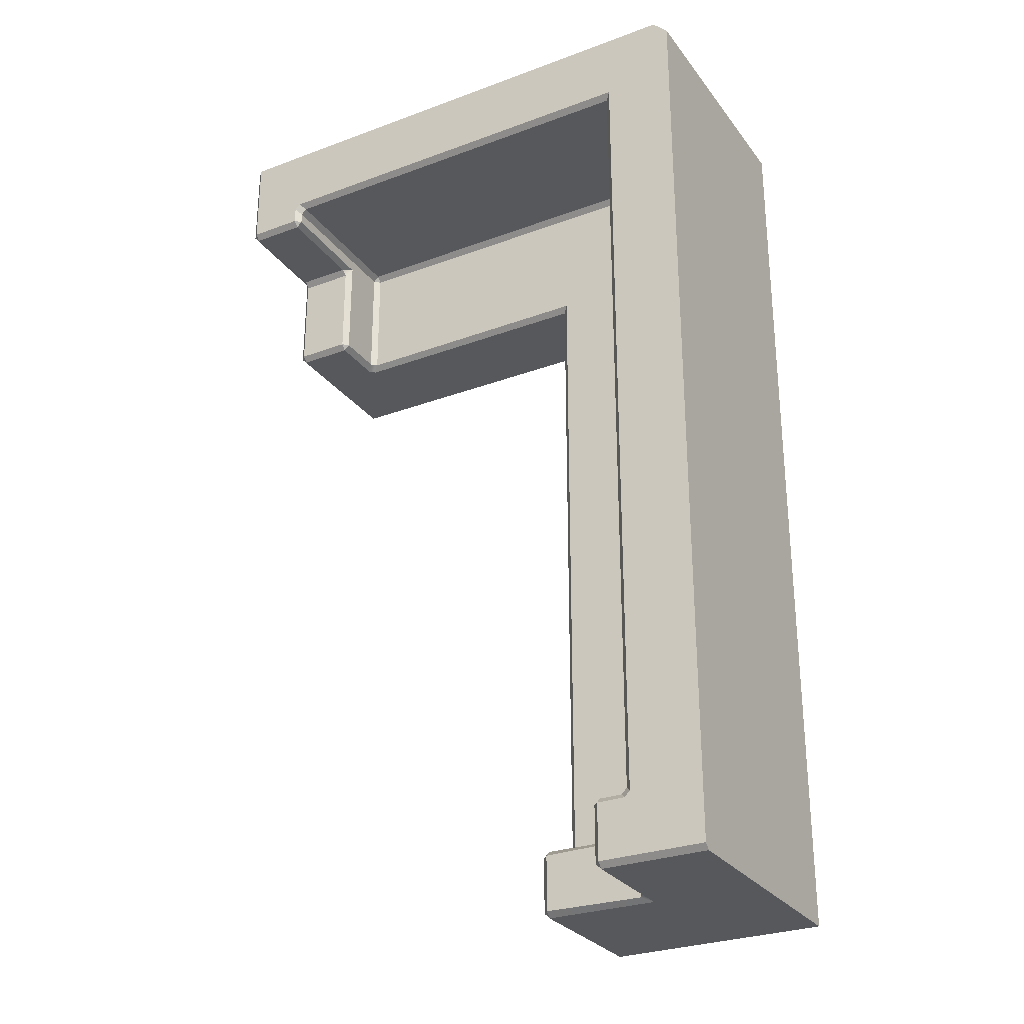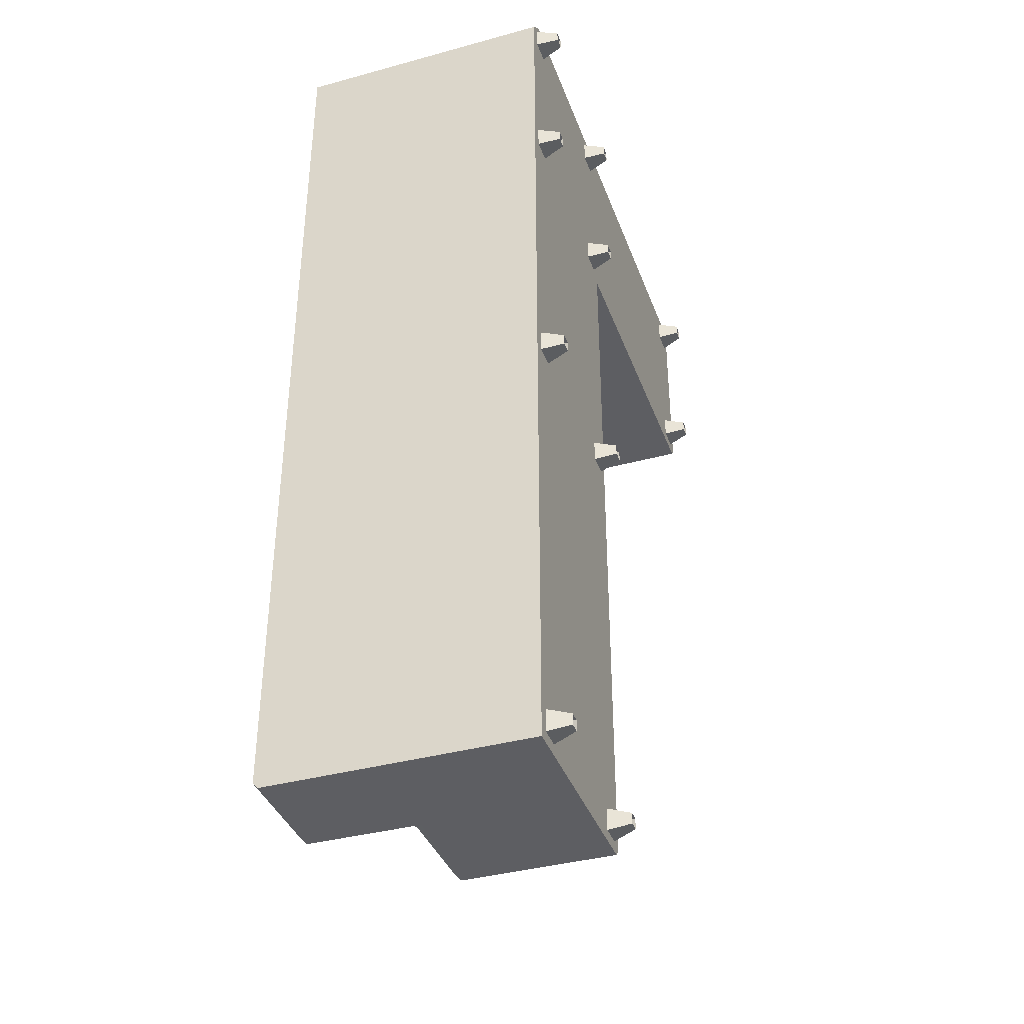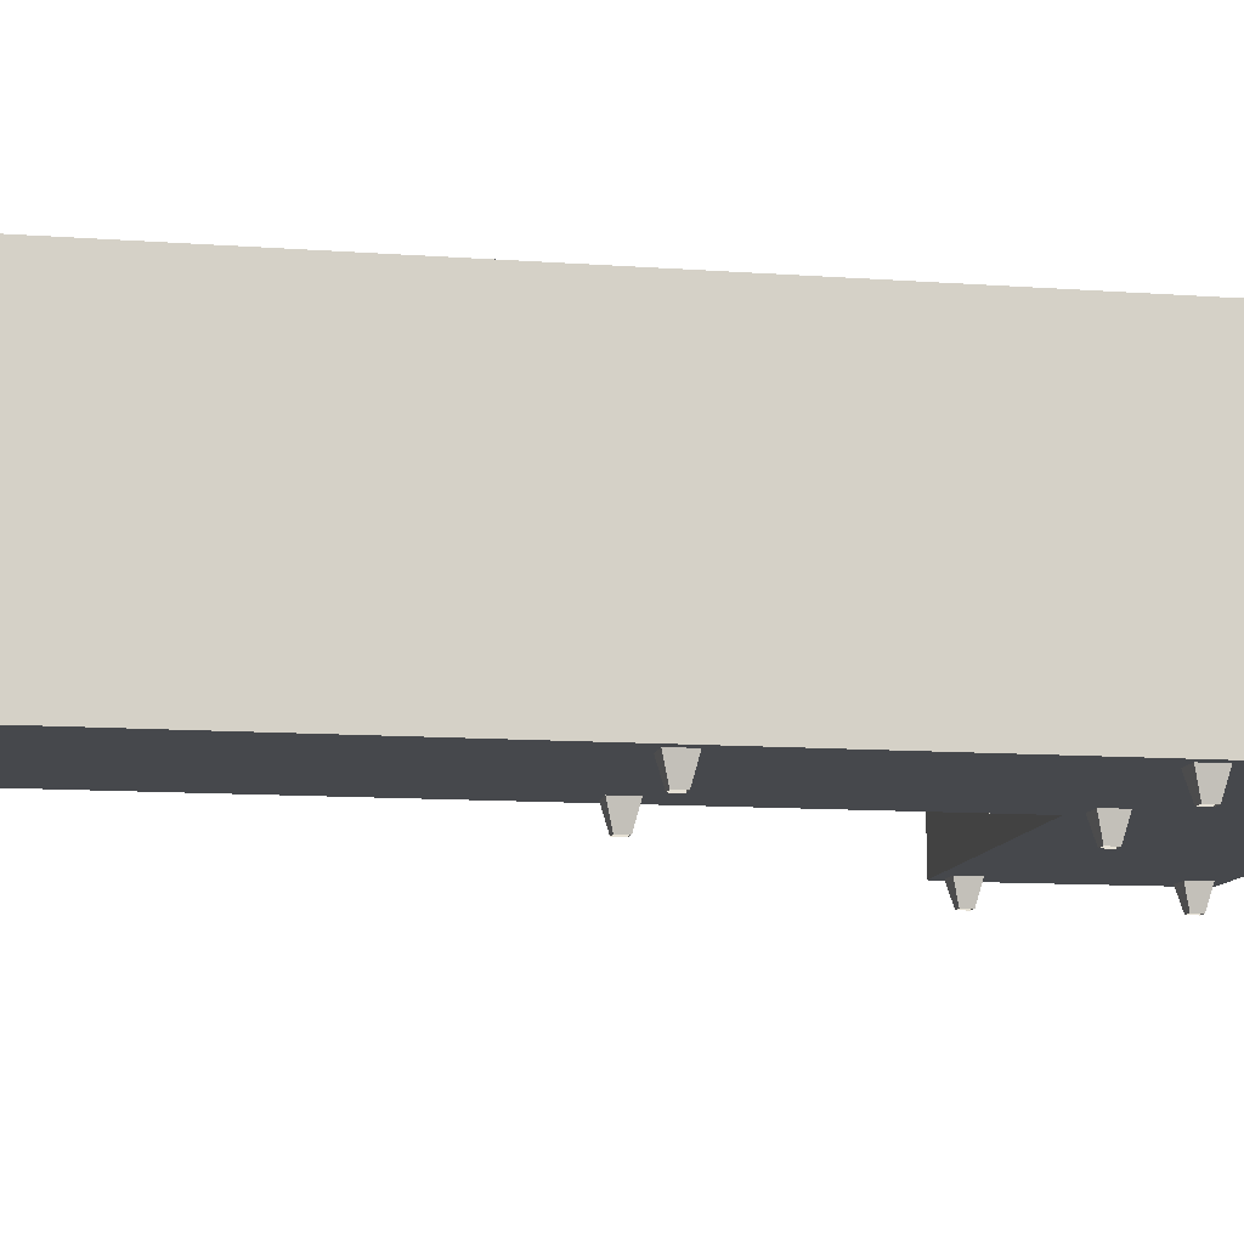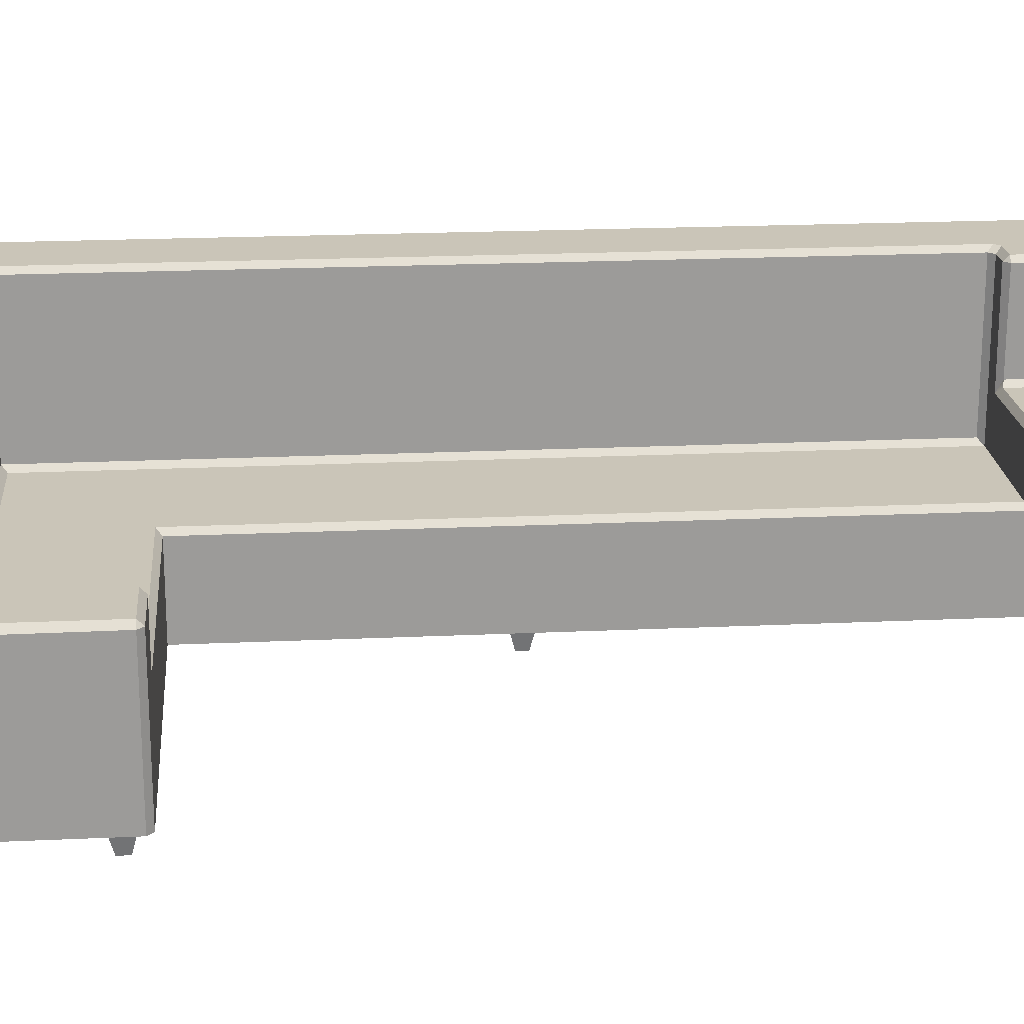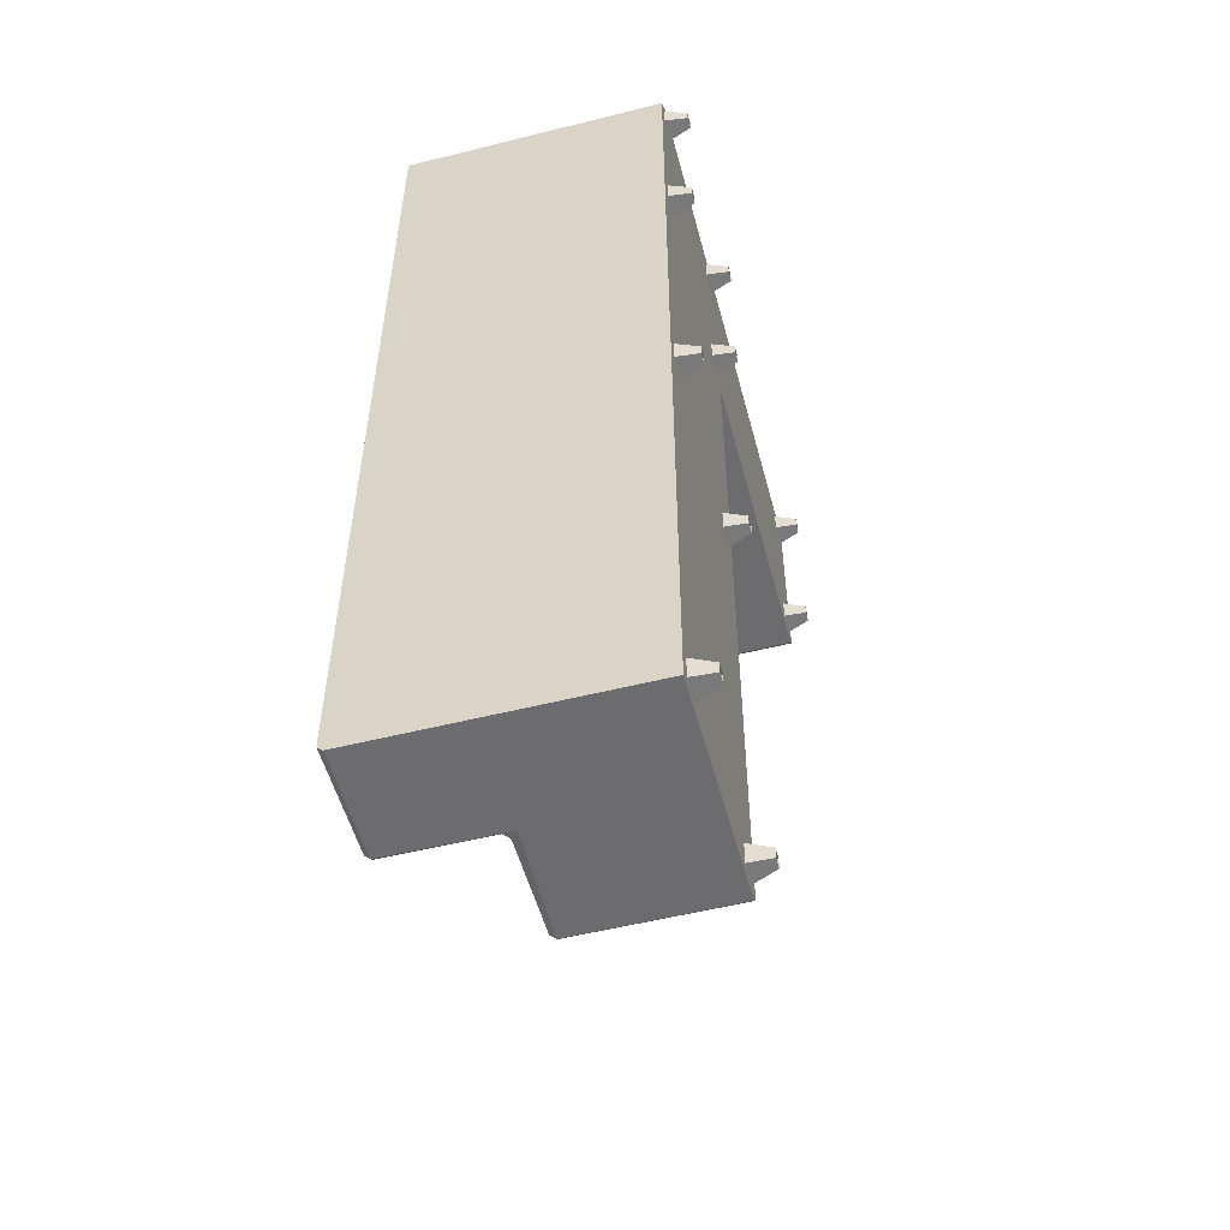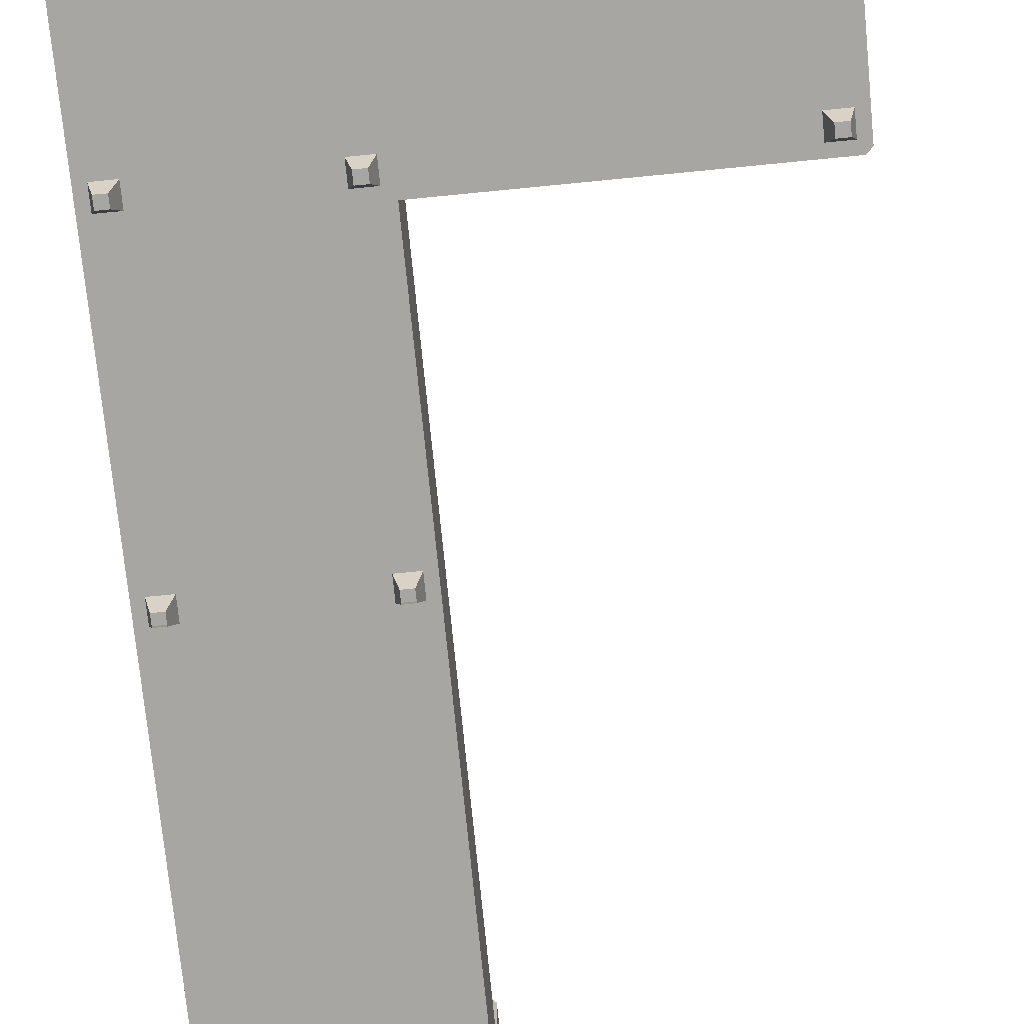
<metadata>
{"format":"obj","ext":"obj","renderer":"f3d","projection":"perspective","resolution":1024,"background":"white","views":[{"elev":-28.5,"azim":-150.7,"up":"+Z"},{"elev":-38.3,"azim":-70.9,"up":"+Z"},{"elev":-11.3,"azim":-100.0,"up":"+Y"},{"elev":20.5,"azim":85.2,"up":"+Y"},{"elev":-53.8,"azim":-75.1,"up":"+Z"},{"elev":-74.1,"azim":5.6,"up":"+Y"}]}
</metadata>
<code>
g default
v 4.875 0.5 0
v 4.875 2.656 0
v 4.875 0.5 -4.75
v 12.38 0.5 0
v 12.38 2.656 0
v 12.38 2.656 -1.75
v 4.875 0.5 -1.75
v 12.38 0.5 -1.75
v 4.875 6.469 0
v 10.88 0.5 -4.75
v 10.88 0.5 -1.75
v 10.88 0.5 0
v 10.88 2.656 0
v 10.88 6.469 0
v 4.875 2.531 -4.75
v 4.75 2.656 -4.625
v 10.88 2.781 -4.625
v 11 2.656 -4.75
v 10.88 2.531 -4.75
v 10.75 2.656 -4.625
v 12.25 0.5 -4.75
v 12.38 0.5 -4.625
v 12.38 2.656 -4.625
v 12.25 2.656 -4.75
v 4.875 2.656 -1.875
v 4.875 2.781 -1.75
v 12.25 6.469 0
v 12.38 6.344 0
v 12.25 6.469 -1.75
v 12.38 6.344 -1.75
v 4.875 6.344 -1.75
v 4.875 6.469 -1.625
v 10.88 6.344 -1.875
v 10.75 6.344 -1.75
v 10.88 6.469 -1.625
v 11 6.469 -1.75
v 10.75 2.656 -1.875
v 10.75 2.781 -1.75
v 10.88 2.781 -1.875
v 12.25 4.005 -2.378
v 12.23 4.13 -2.25
v 12.38 3.87 -2.16
v 11 4.005 -2.378
v 10.88 3.87 -2.16
v 11.02 4.128 -2.25
v 11 6.344 -2.25
v 10.88 6.344 -2.125
v 11 6.469 -2.125
v 12.25 6.344 -2.25
v 12.25 6.469 -2.125
v 12.38 6.344 -2.125
v 11 3.88 -4.75
v 10.88 3.88 -4.625
v 11 4.005 -4.625
v 12.25 4.005 -4.625
v 12.38 3.88 -4.625
v 12.25 3.88 -4.75
v 11.75 0 -0.375
v 12 0 -0.375
v 11.62 0.5 -0.25
v 12.12 0.5 -0.25
v 11.62 0.5 -0.75
v 12.12 0.5 -0.75
v 11.75 0 -0.625
v 12 0 -0.625
v 11.75 0 -4.125
v 12 0 -4.125
v 11.62 0.5 -4
v 12.12 0.5 -4
v 11.62 0.5 -4.5
v 12.12 0.5 -4.5
v 11.75 0 -4.375
v 12 0 -4.375
g Couch_Left_End
f 4 8 6 5
f 1 7 11 12
f 2 1 12 13
f 11 7 3 10
f 2 13 14 9
f 21 11 10
f 12 11 8 4
f 13 12 4 5
f 28 13 5
f 15 16 20 19
f 18 17 53 52
f 17 20 37 39
f 22 21 24 23
f 23 24 57 56
f 25 26 38 37
f 27 28 30 29
f 29 30 51 50
f 31 32 35 34
f 33 36 48 47
f 34 33 39 38
f 40 42 56 55
f 41 40 43 45
f 42 41 49 51
f 44 43 54 53
f 45 44 47 46
f 46 48 50 49
f 52 54 55 57
f 3 15 19 10
f 32 9 14 35
f 16 25 37 20
f 6 8 22 23
f 5 6 30 28
f 38 26 31 34
f 10 19 18 24 21
f 39 33 47 44
f 48 36 29 50
f 30 6 42 51
f 53 17 39 44
f 6 23 56 42
f 24 18 52 57
f 36 27 29
f 54 43 40 55
f 49 41 45 46
f 17 18 19 20
f 33 34 35 36
f 37 38 39
f 40 41 42
f 43 44 45
f 46 47 48
f 49 50 51
f 52 53 54
f 55 56 57
f 14 13 27
f 27 13 28
f 36 35 27
f 27 35 14
f 8 11 21 22
f 58 59 61 60
f 62 63 65 64
f 59 65 63 61
f 64 58 60 62
f 66 67 69 68
f 70 71 73 72
f 67 73 71 69
f 72 66 68 70
g default
v 4.375 0 -4.125
v 4.625 0 -4.125
v 4.25 0.5 -4
v 4.75 0.5 -4
v 4.25 0.5 -4.5
v 4.75 0.5 -4.5
v 4.375 0 -4.375
v 4.625 0 -4.375
v 5 0.5 0
v 5 2.656 0
v 0 2.656 -4.75
v 0 0.5 -4.75
v 5 0.5 -4.75
v 1.75 0.5 -4.75
v 1.75 0.5 0
v 1.75 2.656 0
v 0 2.656 -1.75
v 0 0.5 -1.75
v 1.75 0.5 -1.75
v 5 0.5 -1.75
v 1.75 6.469 0
v 0 6.469 -1.75
v 0 6.469 -4.75
v 5 6.469 0
v 0 0.5 -0.35
v 0.35 0.5 0
v 0 2.656 -0.35
v 0.35 2.656 0
v 0 6.469 -0.35
v 0.35 6.469 0
v 4.875 2.656 -4.625
v 1.875 2.656 -4.75
v 1.75 2.781 -4.75
v 1.875 2.656 -1.875
v 1.75 2.781 -1.75
v 5 2.656 -1.875
v 5 2.781 -1.75
v 1.75 6.344 -4.75
v 1.625 6.469 -4.75
v 1.625 6.469 -1.625
v 1.75 6.344 -1.75
v 5 6.344 -1.75
v 5 6.469 -1.625
v 0.375 0 -4.125
v 0.625 0 -4.125
v 0.25 0.5 -4
v 0.75 0.5 -4
v 0.25 0.5 -4.5
v 0.75 0.5 -4.5
v 0.375 0 -4.375
v 0.625 0 -4.375
v 0.375 0 -0.375
v 0.625 0 -0.375
v 0.25 0.5 -0.25
v 0.75 0.5 -0.25
v 0.25 0.5 -0.75
v 0.75 0.5 -0.75
v 0.375 0 -0.625
v 0.625 0 -0.625
v 4.375 0 -0.375
v 4.625 0 -0.375
v 4.25 0.5 -0.25
v 4.75 0.5 -0.25
v 4.25 0.5 -0.75
v 4.75 0.5 -0.75
v 4.375 0 -0.625
v 4.625 0 -0.625
g Couch_Corner
f 74 75 77 76
f 78 79 81 80
f 75 81 79 77
f 80 74 76 78
f 98 92 88 99
f 88 92 93 82
f 89 88 82 83
f 85 91 90 84
f 85 87 92 91
f 93 92 87 86
f 89 83 97 94
f 84 90 95 96
f 98 99 101 100
f 100 101 103 102
f 101 99 88 89
f 91 98 100 90
f 101 89 94 103
f 90 100 102 95
f 105 106 108 107
f 107 108 110 109
f 111 112 113 114
f 114 113 116 115
f 113 94 97 116
f 105 107 109 104
f 95 113 112 96
f 110 108 114 115
f 108 106 111 114
f 102 103 94 113
f 102 113 95
f 91 92 98
f 117 118 120 119
f 121 122 124 123
f 118 124 122 120
f 123 117 119 121
f 125 126 128 127
f 129 130 132 131
f 126 132 130 128
f 131 125 127 129
f 133 134 136 135
f 137 138 140 139
f 134 140 138 136
f 139 133 135 137
g default
v 0 2.656 -4.75
v 0 0.5 -4.75
v 5 0.5 -4.75
v 1.75 0.5 -4.75
v 0 6.469 -4.75
v 5 2.531 -4.75
v 4.875 2.656 -4.625
v 1.875 2.656 -4.75
v 1.75 2.781 -4.75
v 1.75 6.344 -4.75
v 1.625 6.469 -4.75
v 4.375 0 -10.88
v 4.625 0 -10.88
v 4.25 0.5 -10.75
v 4.75 0.5 -10.75
v 4.25 0.5 -11.25
v 4.75 0.5 -11.25
v 4.375 0 -11.12
v 4.625 0 -11.12
v 0.375 0 -10.88
v 0.625 0 -10.88
v 0.25 0.5 -10.75
v 0.75 0.5 -10.75
v 0.25 0.5 -11.25
v 0.75 0.5 -11.25
v 0.375 0 -11.12
v 0.625 0 -11.12
v 1.75 0.5 -11.75
v 0 0.5 -11.75
v 0 2.656 -11.75
v 0 6.469 -11.75
v 1.625 6.469 -11.75
v 1.75 6.344 -11.75
v 1.75 2.781 -11.75
v 1.875 2.656 -11.75
v 4.875 2.656 -11.75
v 5 2.531 -11.75
v 5 0.5 -11.75
g Couch_Middle
f 152 153 155 154
f 156 157 159 158
f 153 159 157 155
f 158 152 154 156
f 160 161 163 162
f 164 165 167 166
f 161 167 165 163
f 166 160 162 164
f 169 168 144 142
f 170 169 142 141
f 171 170 141 145
f 145 151 172 171
f 151 150 173 172
f 149 174 173 150
f 149 148 175 174
f 176 175 148 147
f 147 146 177 176
f 146 143 178 177
f 144 168 178 143
g default
v 0 2.656 -21.38
v 0 0.5 -21.38
v 1.75 2.656 -21.38
v 1.75 0.5 -21.38
v 0 6.469 -19.88
v 0 2.656 -19.88
v 0 0.5 -19.88
v 1.75 0.5 -19.88
v 5 0.5 -19.88
v 5 2.656 -21.25
v 4.875 2.656 -21.38
v 4.875 0.5 -21.38
v 5 0.5 -21.25
v 4.875 2.656 -19.88
v 5 2.531 -20
v 1.75 2.781 -19.75
v 1.875 2.656 -19.88
v 1.875 6.344 -19.88
v 1.75 6.469 -20
v 1.625 6.469 -19.88
v 1.75 6.344 -19.75
v 1.75 6.344 -21.38
v 1.75 6.469 -21.25
v 0 6.469 -21.25
v 0 6.344 -21.38
v 2.5 4.148 -20
v 2.394 3.852 -19.88
v 2.625 4.028 -19.97
v 2.5 4.148 -21.25
v 2.619 4.028 -21.29
v 2.394 3.852 -21.38
v 4.875 4.028 -20
v 4.875 3.903 -19.88
v 5 3.903 -20
v 4.875 4.028 -21.25
v 5 3.903 -21.25
v 4.875 3.903 -21.38
v 2.375 6.469 -20
v 2.375 6.344 -19.88
v 2.5 6.344 -20
v 2.5 6.344 -21.25
v 2.375 6.344 -21.38
v 2.375 6.469 -21.25
v 4.375 0 -20.75
v 4.625 0 -20.75
v 4.25 0.5 -20.62
v 4.75 0.5 -20.62
v 4.25 0.5 -21.12
v 4.75 0.5 -21.12
v 4.375 0 -21
v 4.625 0 -21
v 0.375 0 -20.75
v 0.625 0 -20.75
v 0.25 0.5 -20.62
v 0.75 0.5 -20.62
v 0.25 0.5 -21.12
v 0.75 0.5 -21.12
v 0.375 0 -21
v 0.625 0 -21
v 1.75 0.5 -11.75
v 0 0.5 -11.75
v 0 2.656 -11.75
v 0 6.469 -11.75
v 1.625 6.469 -11.75
v 1.75 6.344 -11.75
v 1.75 2.781 -11.75
v 1.875 2.656 -11.75
v 4.875 2.656 -11.75
v 5 2.531 -11.75
v 5 0.5 -11.75
g Couch_Right_End
f 179 181 182 180
f 185 239 240 184
f 185 186 238 239
f 248 238 186 187
f 184 240 241 183
f 202 184 183
f 180 185 184 179
f 180 182 186 185
f 190 186 182
f 188 189 215 214
f 189 188 191 190
f 246 247 193 192
f 192 193 212 211
f 244 245 195 194
f 194 195 196 199
f 242 243 199 198
f 197 196 217 216
f 200 201 221 220
f 201 200 203 202
f 205 204 218 217
f 206 205 211 210
f 204 206 208 207
f 207 209 220 219
f 209 208 213 215
f 210 212 214 213
f 216 218 219 221
f 241 242 198 183
f 247 248 187 193
f 181 189 190 182
f 195 245 246 192
f 244 194 199 243
f 181 179 203 200
f 202 197 201
f 193 187 191 188
f 195 192 211 205
f 193 188 214 212
f 189 181 209 215
f 217 196 195 205
f 181 200 220 209
f 201 197 216 221
f 213 208 206 210
f 218 204 207 219
f 196 197 198 199
f 204 205 206
f 207 208 209
f 210 211 212
f 213 214 215
f 216 217 218
f 219 220 221
f 183 198 197 202
f 179 184 202 203
f 187 186 190 191
f 222 223 225 224
f 226 227 229 228
f 223 229 227 225
f 228 222 224 226
f 230 231 233 232
f 234 235 237 236
f 231 237 235 233
f 236 230 232 234

</code>
